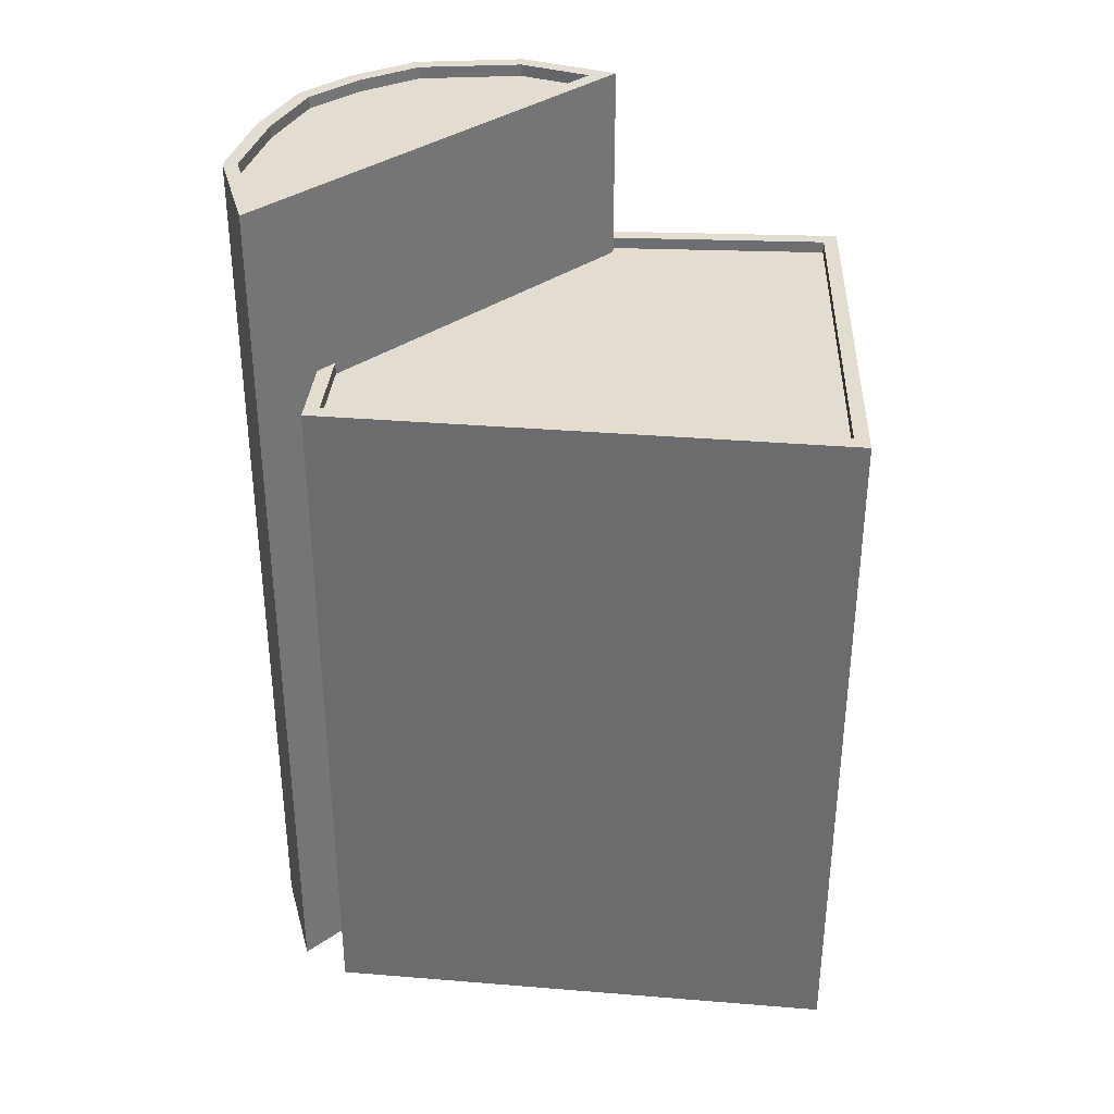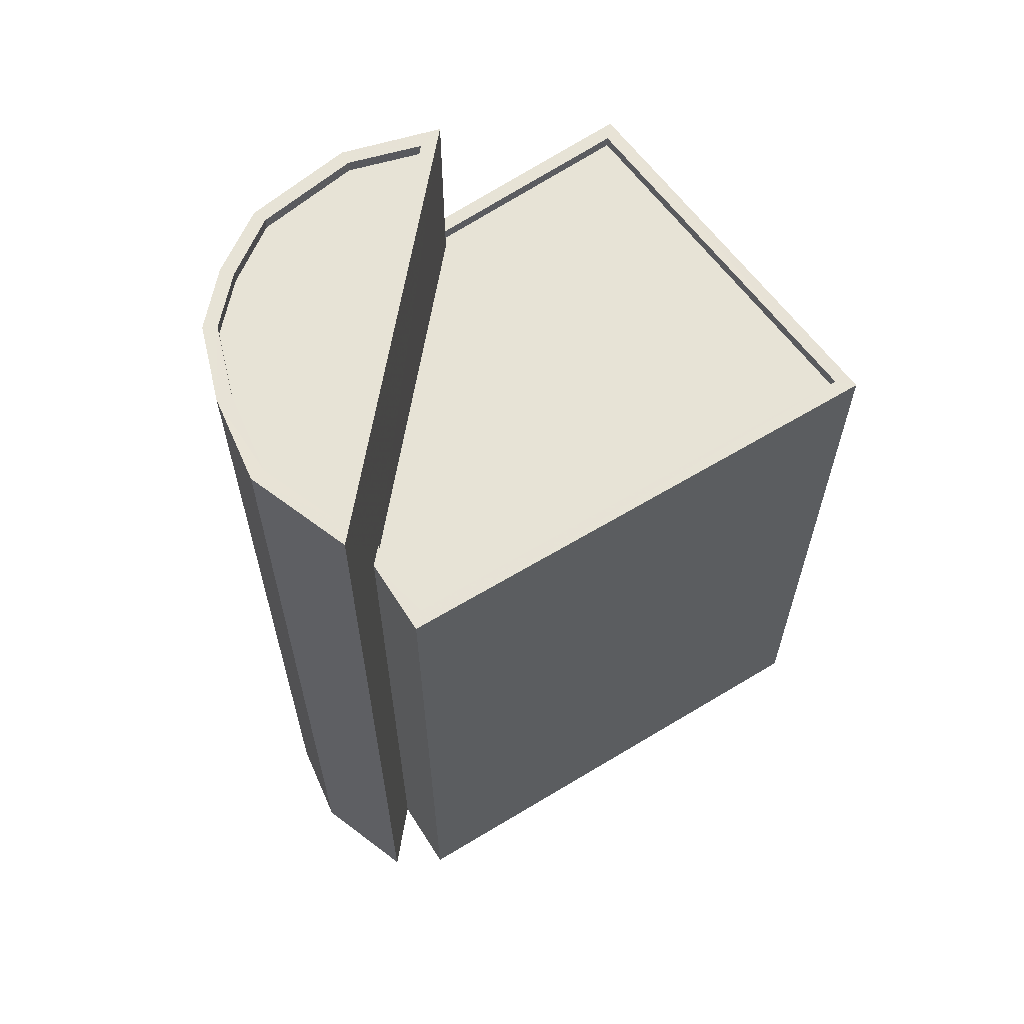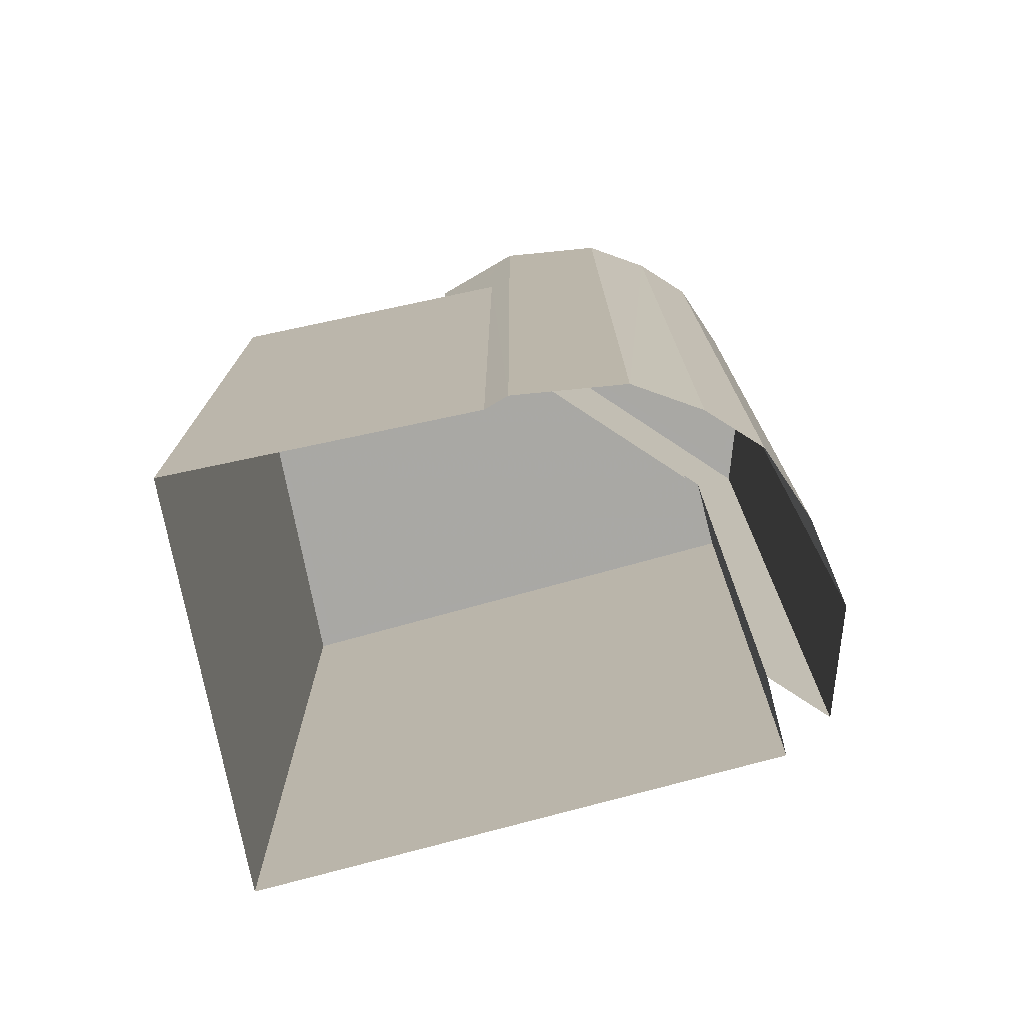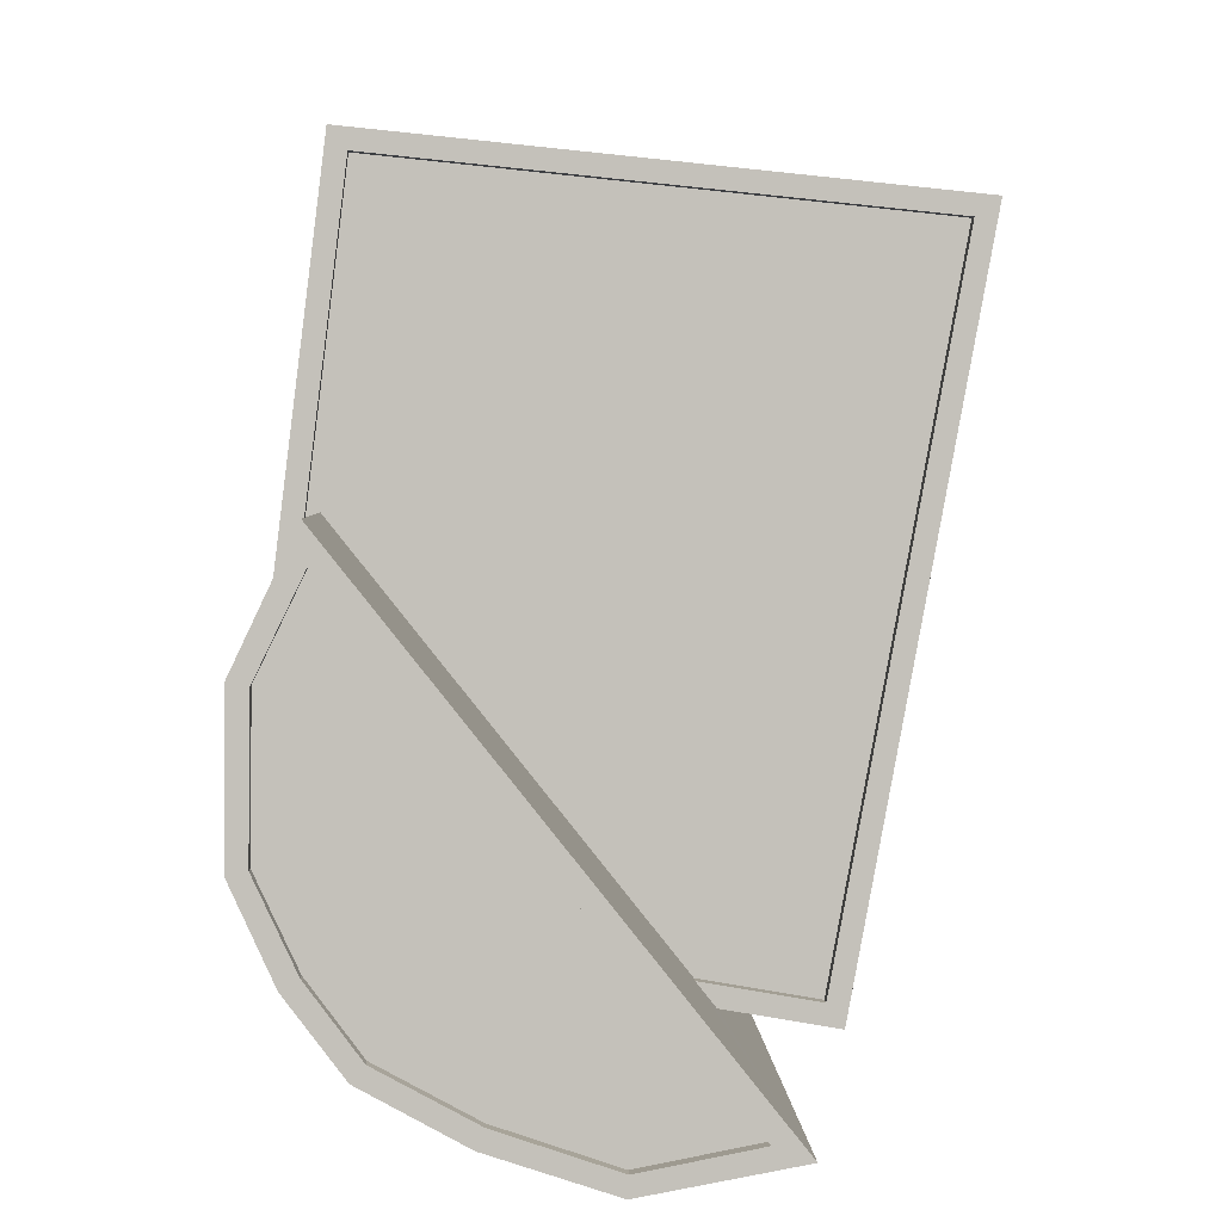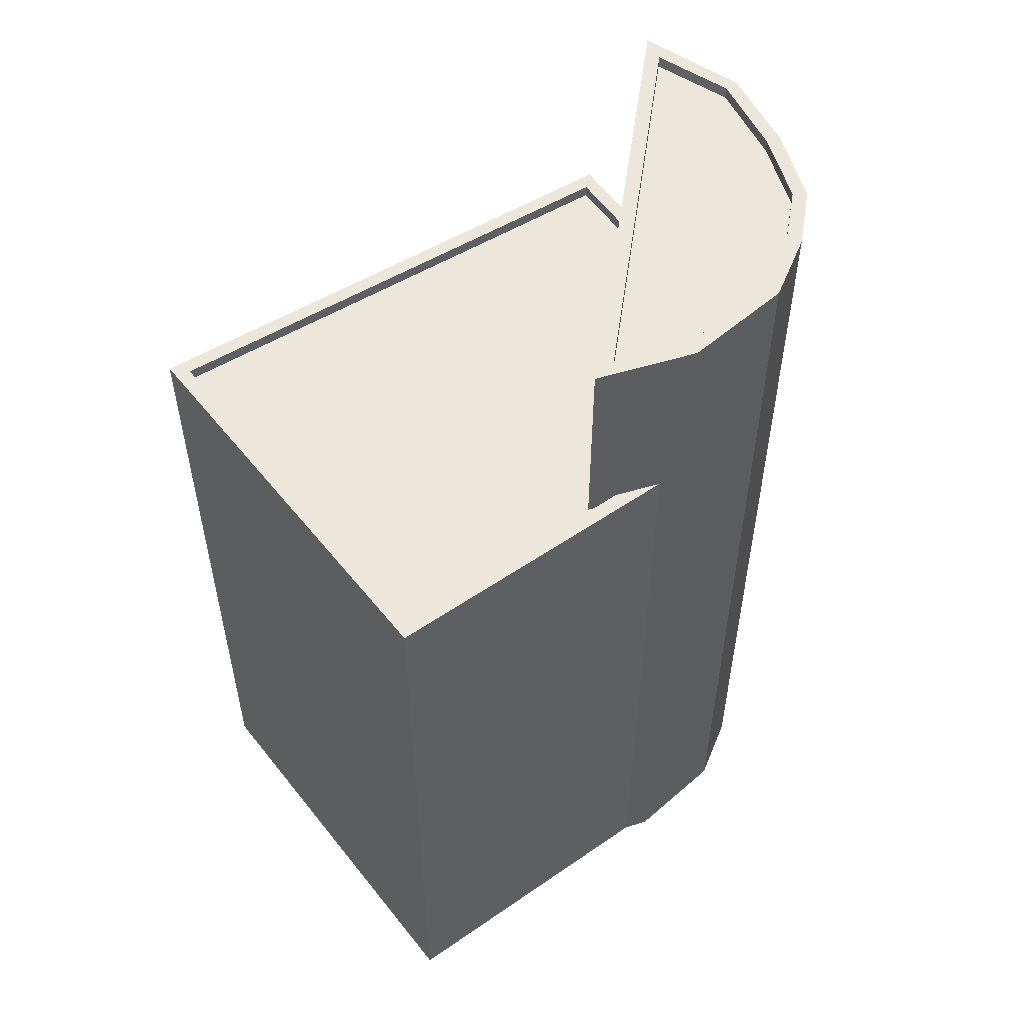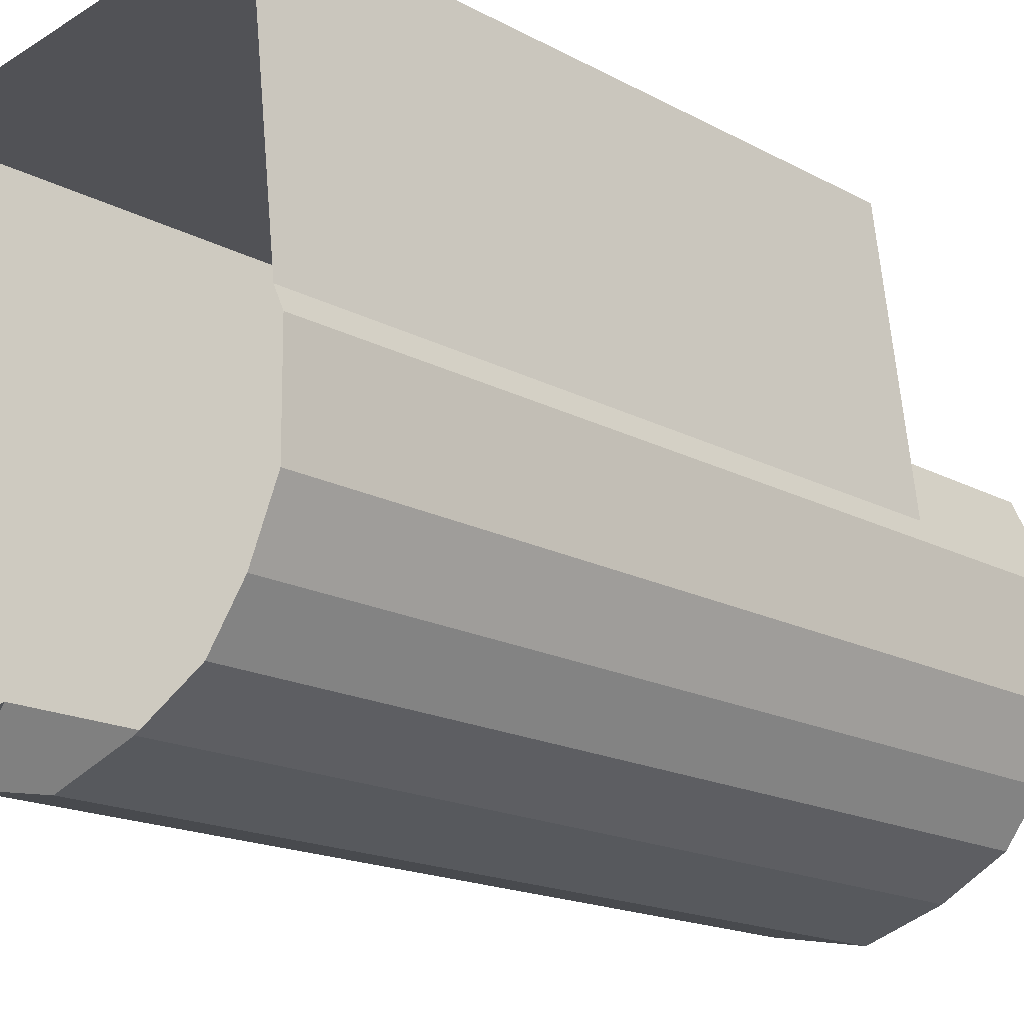
<metadata>
{"format":"obj","ext":"obj","renderer":"f3d","projection":"perspective","resolution":1024,"background":"white","views":[{"elev":35.4,"azim":85.7,"up":"+Z"},{"elev":62.7,"azim":48.0,"up":"+Z"},{"elev":-75.0,"azim":-85.0,"up":"+Z"},{"elev":2.7,"azim":-1.9,"up":"+Y"},{"elev":53.7,"azim":-133.3,"up":"+Z"},{"elev":-17.7,"azim":-136.2,"up":"+Y"}]}
</metadata>
<code>
v -1.191e+04 -3.369e+04 30.38
v -1.192e+04 -3.37e+04 30.37
v -1.192e+04 -3.37e+04 30.37
v -1.192e+04 -3.369e+04 30.38
v -1.192e+04 -3.37e+04 30.37
v -1.192e+04 -3.371e+04 30.37
v -1.192e+04 -3.371e+04 30.37
v -1.192e+04 -3.37e+04 30.37
v -1.192e+04 -3.37e+04 30.37
v -1.192e+04 -3.371e+04 30.37
v -1.192e+04 -3.37e+04 30.37
v -1.192e+04 -3.37e+04 30.37
v -1.192e+04 -3.371e+04 49.06
v -1.192e+04 -3.37e+04 49.06
v -1.192e+04 -3.37e+04 49.06
v -1.192e+04 -3.371e+04 49.06
v -1.192e+04 -3.37e+04 49.06
v -1.192e+04 -3.37e+04 49.06
v -1.192e+04 -3.37e+04 49.06
v -1.192e+04 -3.37e+04 49.06
v -1.192e+04 -3.371e+04 49.31
v -1.192e+04 -3.371e+04 49.31
v -1.192e+04 -3.371e+04 49.31
v -1.192e+04 -3.37e+04 49.31
v -1.192e+04 -3.37e+04 49.31
v -1.192e+04 -3.37e+04 49.31
v -1.192e+04 -3.37e+04 49.31
v -1.192e+04 -3.371e+04 49.31
v -1.192e+04 -3.37e+04 49.31
v -1.192e+04 -3.37e+04 49.31
v -1.192e+04 -3.37e+04 49.31
v -1.192e+04 -3.37e+04 49.31
v -1.192e+04 -3.37e+04 49.31
v -1.192e+04 -3.371e+04 49.31
v -1.192e+04 -3.37e+04 49.31
v -1.192e+04 -3.37e+04 49.31
v -1.192e+04 -3.37e+04 45.18
v -1.191e+04 -3.369e+04 45.18
v -1.192e+04 -3.37e+04 45.18
v -1.192e+04 -3.37e+04 45.18
v -1.192e+04 -3.369e+04 45.18
v -1.192e+04 -3.37e+04 45.18
v -1.192e+04 -3.37e+04 45.43
v -1.192e+04 -3.37e+04 45.43
v -1.192e+04 -3.37e+04 45.43
v -1.191e+04 -3.369e+04 45.43
v -1.191e+04 -3.369e+04 45.43
v -1.192e+04 -3.37e+04 45.43
v -1.192e+04 -3.37e+04 45.43
v -1.192e+04 -3.369e+04 45.43
v -1.192e+04 -3.37e+04 45.43
v -1.192e+04 -3.369e+04 45.43
f 1 2 3
f 4 1 5
f 3 6 7
f 8 5 9
f 10 3 7
f 9 3 11
f 12 3 10
f 11 3 12
f 1 3 5
f 5 3 9
f 13 14 15
f 16 13 15
f 14 17 18
f 17 19 18
f 20 15 18
f 15 14 18
f 21 22 23
f 24 25 26
f 27 25 24
f 27 23 22
f 21 23 28
f 23 27 24
f 29 30 31
f 30 29 25
f 31 32 33
f 25 29 26
f 33 32 34
f 28 34 21
f 28 35 34
f 35 33 34
f 36 31 33
f 29 31 36
f 37 38 39
f 40 41 42
f 39 38 40
f 38 41 40
f 43 44 45
f 43 46 47
f 45 44 48
f 49 50 51
f 47 46 50
f 52 50 49
f 47 50 52
f 44 43 47
f 26 17 14
f 24 26 14
f 23 14 13
f 23 24 14
f 28 13 16
f 28 23 13
f 35 16 15
f 35 28 16
f 33 15 20
f 33 35 15
f 33 20 18
f 36 33 18
f 36 18 19
f 29 36 19
f 29 19 17
f 26 29 17
f 39 40 48
f 3 45 6
f 40 27 48
f 6 45 22
f 48 27 22
f 45 48 22
f 21 7 6
f 22 21 6
f 34 10 7
f 21 34 7
f 32 12 10
f 34 32 10
f 32 11 12
f 32 31 11
f 31 30 9
f 11 31 9
f 30 8 9
f 30 25 8
f 49 27 40
f 27 49 25
f 25 51 8
f 42 49 40
f 8 51 5
f 49 51 25
f 51 50 4
f 5 51 4
f 50 1 4
f 50 46 1
f 43 2 1
f 46 43 1
f 45 2 43
f 45 3 2
f 49 41 52
f 49 42 41
f 52 41 38
f 47 52 38
f 44 38 37
f 44 47 38
f 48 44 37
f 39 48 37

</code>
